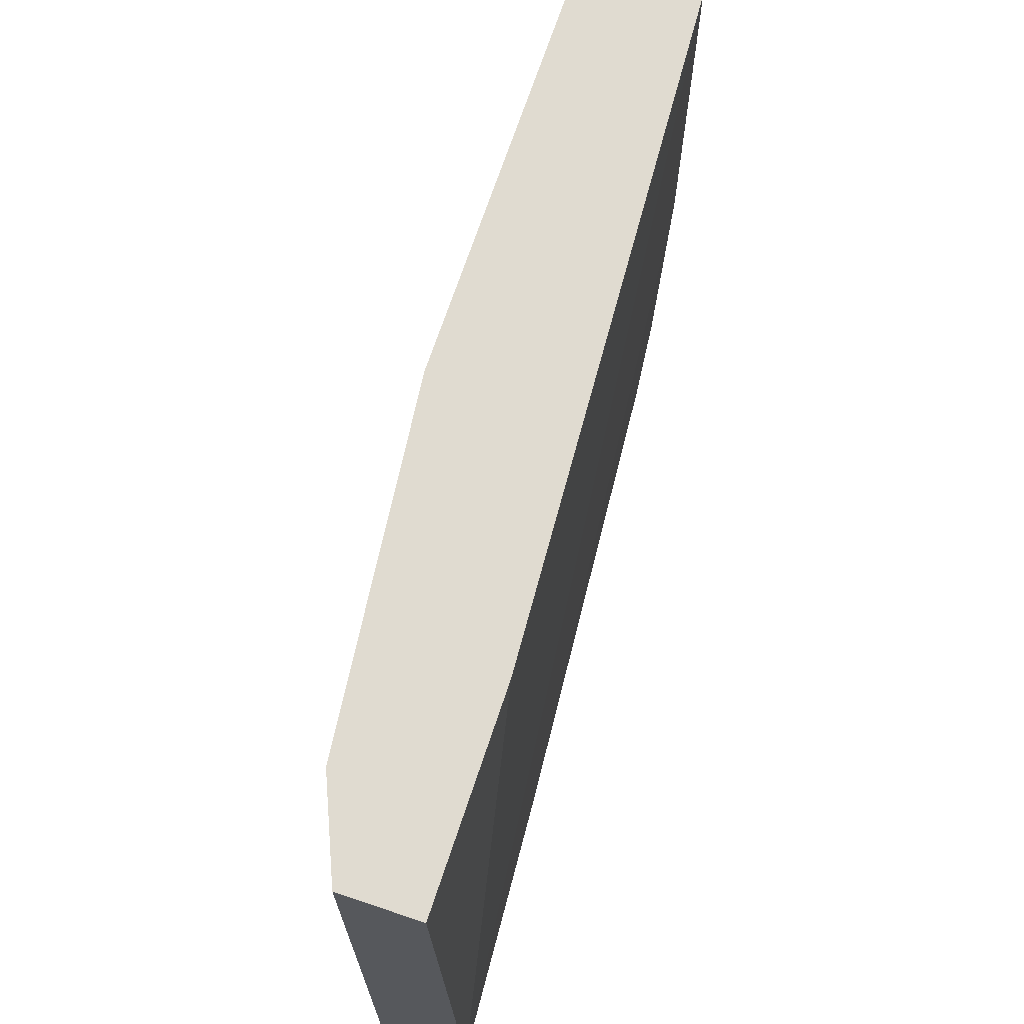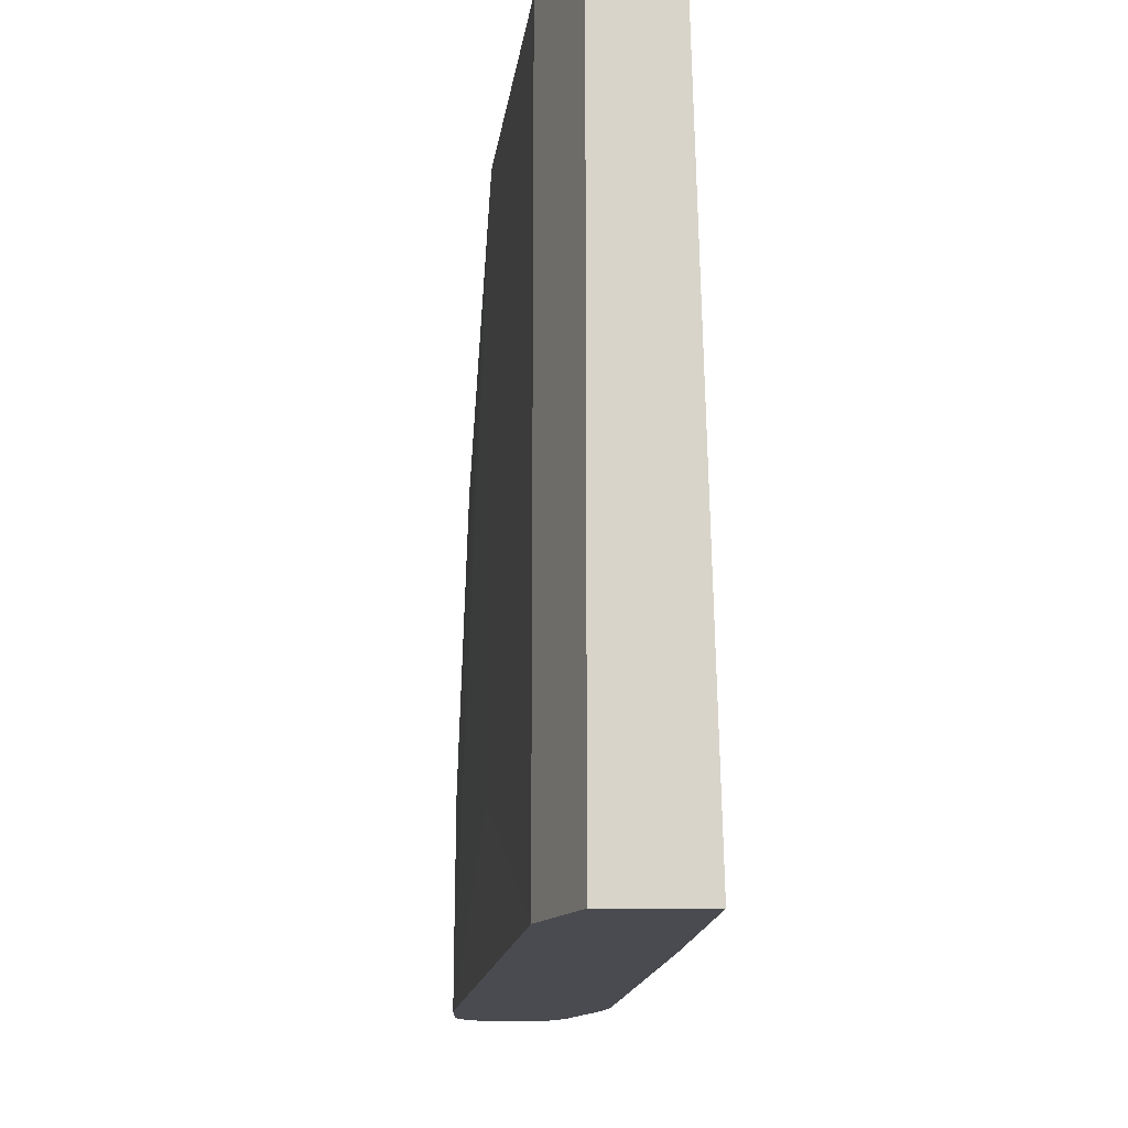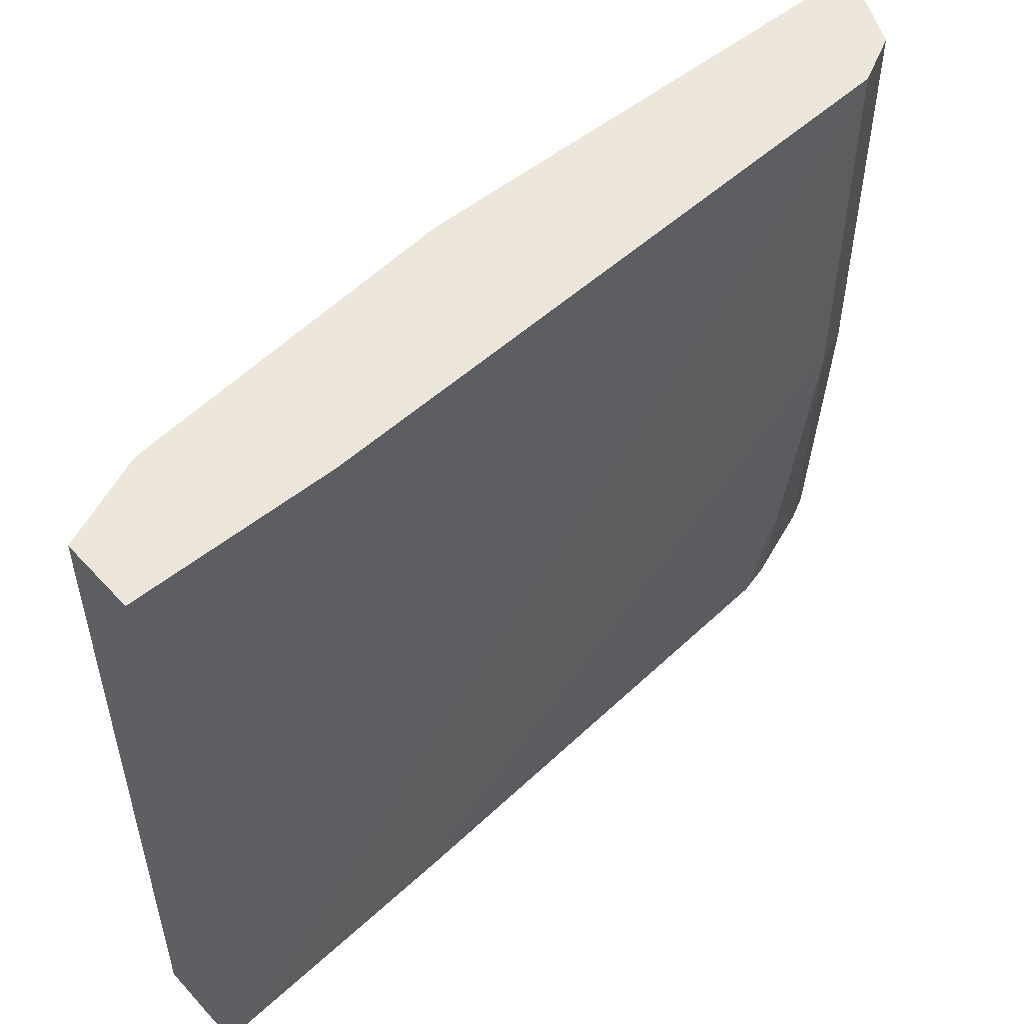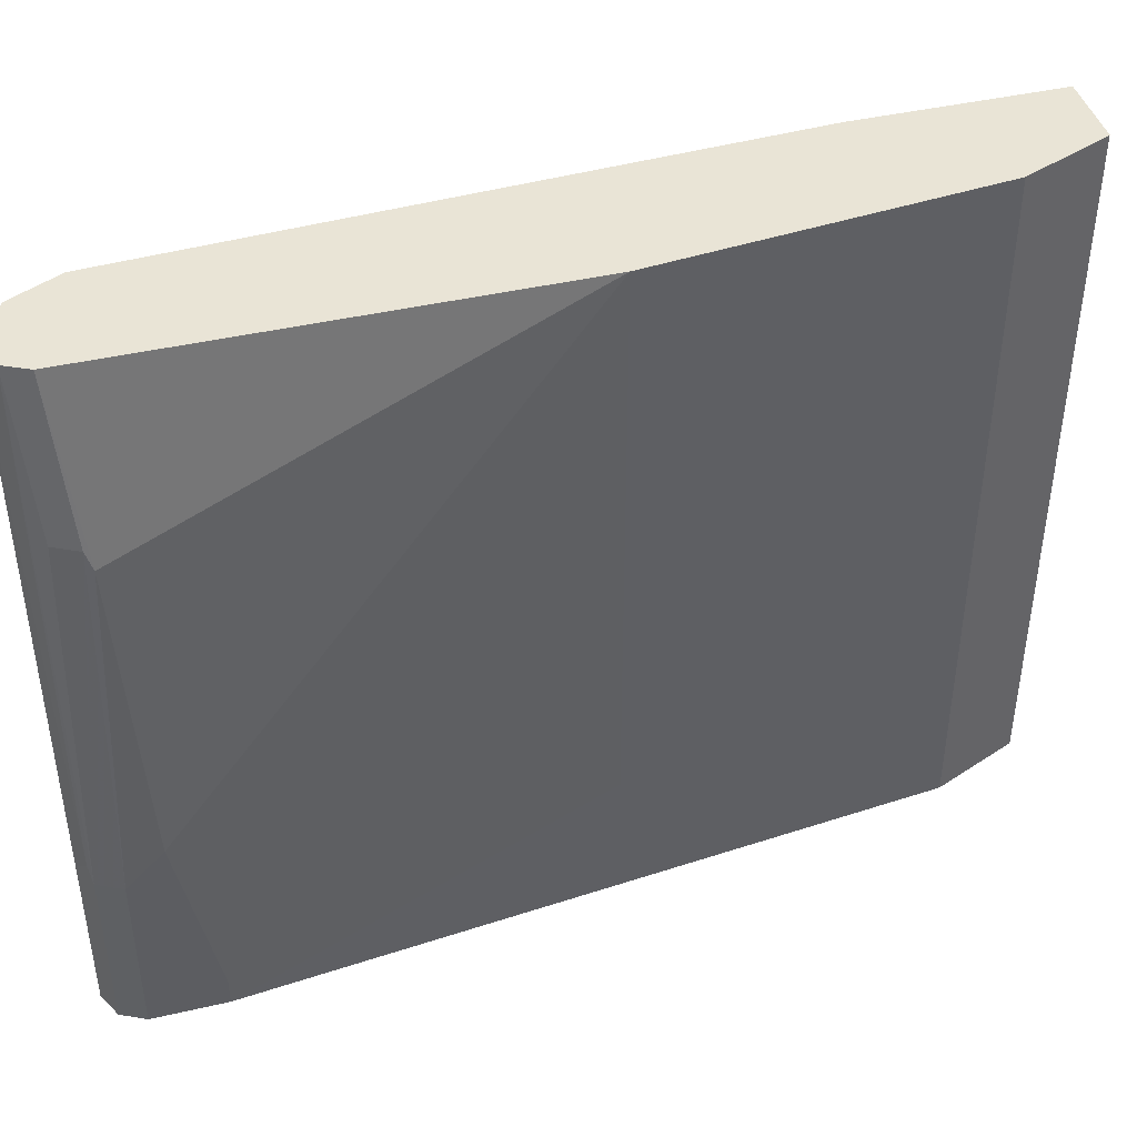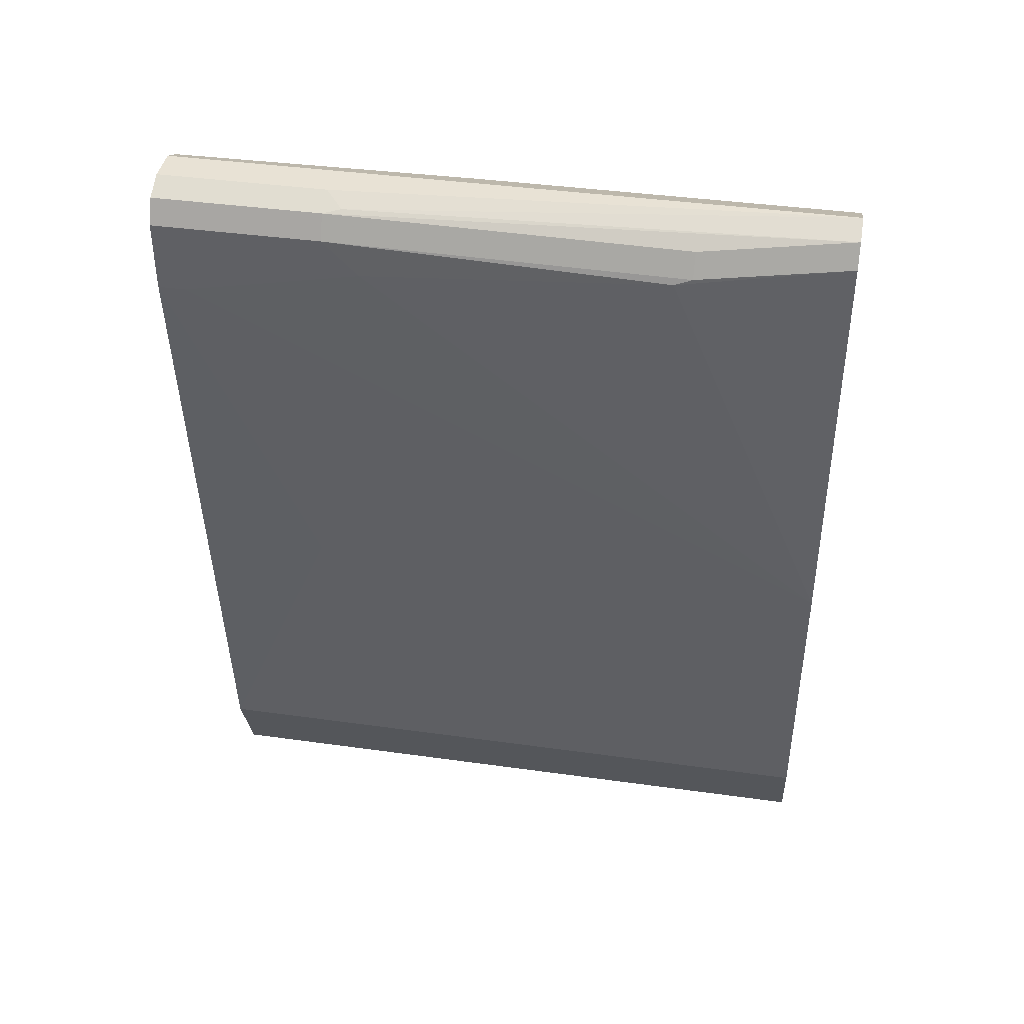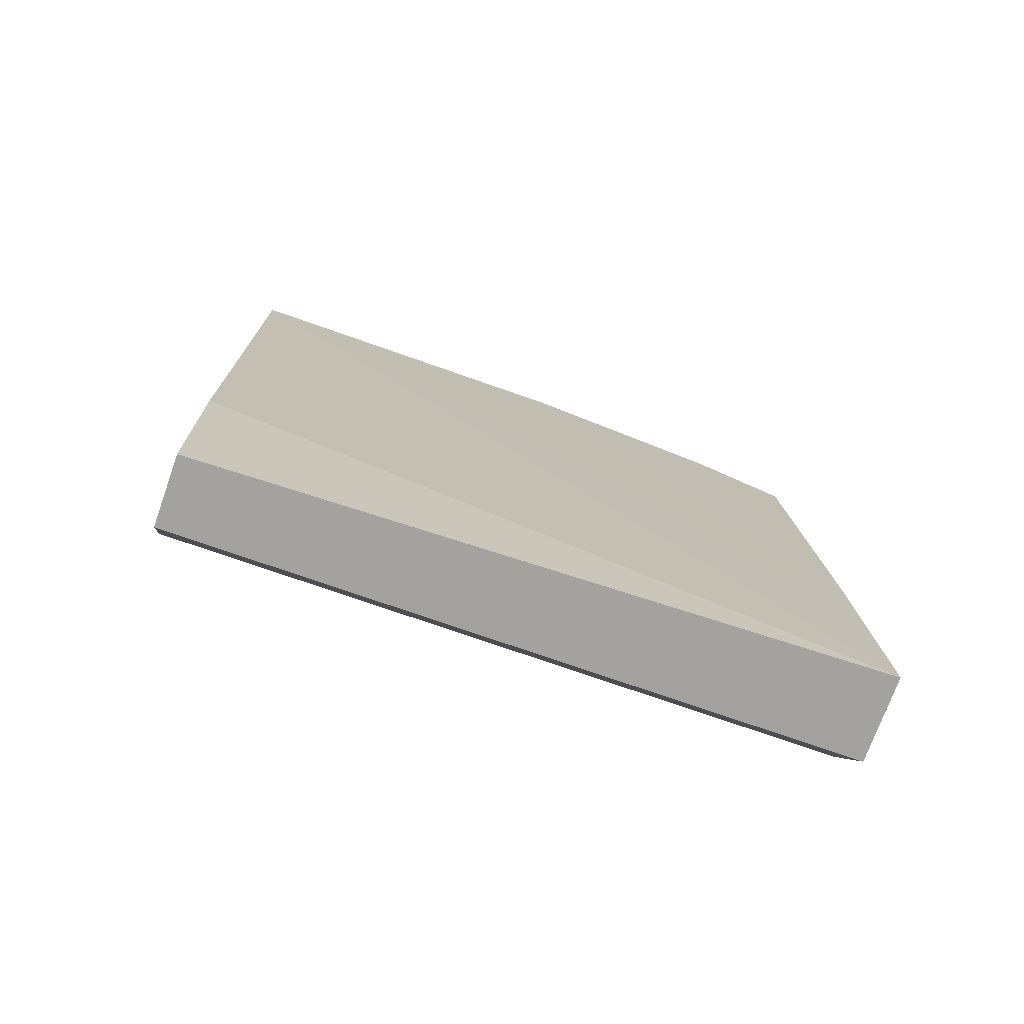
<metadata>
{"format":"obj","ext":"obj","renderer":"f3d","projection":"perspective","resolution":1024,"background":"white","views":[{"elev":69.8,"azim":18.5,"up":"+Z"},{"elev":-14.6,"azim":-0.7,"up":"+Z"},{"elev":52.3,"azim":48.9,"up":"+Z"},{"elev":42.7,"azim":-105.4,"up":"+Z"},{"elev":40.6,"azim":-80.3,"up":"+Y"},{"elev":-72.6,"azim":70.5,"up":"+Y"}]}
</metadata>
<code>
v -0.5162 -0.03536 0.08383
v -0.5162 -0.03536 -0.4069
v -0.4646 -0.03536 0.08383
v -0.5421 0.02584 0.08383
v -0.4524 -0.03536 -0.4069
v -0.5421 0.02584 -0.4069
v -0.4646 0.1033 0.08383
v -0.5679 0.2582 0.08383
v -0.4646 0.1549 -0.4069
v -0.4646 0.1549 -0.3613
v -0.4904 0.542 0.08383
v -0.5679 0.2582 -0.3097
v -0.5666 0.2594 -0.4069
v -0.5679 0.5678 0.08383
v -0.5872 0.555 -0.03875
v -0.5937 0.542 -0.2581
v -0.5937 0.5162 -0.3872
v -0.4904 0.4904 -0.4069
v -0.4904 0.5162 -0.3355
v -0.4904 0.542 -0.1807
v -0.4968 0.5548 0.08383
v -0.5937 0.5162 -0.4069
v -0.5614 0.5808 0.08383
v -0.5851 0.5593 -0.02583
v -0.5937 0.5678 -0.2839
v -0.4961 0.5129 -0.4069
v -0.5162 0.5678 -0.4069
v -0.5076 0.5764 -0.1893
v -0.499 0.5593 -0.172
v -0.499 0.5593 0.08383
v -0.5937 0.5678 -0.4069
v -0.5593 0.5851 0.08383
v -0.5765 0.5764 -0.02583
v -0.5851 0.5851 -0.2839
v -0.5248 0.5851 -0.4069
v -0.5293 0.5873 0.08383
v -0.5076 0.5764 0.08383
v -0.5851 0.5851 -0.4069
v -0.5421 0.5937 0.08383
v -0.5808 0.5872 -0.271
v -0.5421 0.5937 -0.4069
v -0.5679 0.5937 -0.4069
v -0.5679 0.5937 -0.2839
f 18 26 19
f 20 29 21
f 20 28 29
f 20 27 28
f 19 27 20
f 21 29 30
f 19 26 27
f 16 22 17
f 9 11 10
f 16 25 31
f 15 25 16
f 15 24 25
f 14 24 15
f 14 23 24
f 12 22 13
f 11 20 21
f 23 32 33
f 16 31 22
f 23 33 24
f 39 43 40
f 24 34 25
f 9 20 11
f 39 42 43
f 39 41 42
f 36 41 39
f 35 41 36
f 34 42 38
f 34 43 42
f 34 40 43
f 32 34 33
f 32 40 34
f 32 39 40
f 28 30 29
f 28 36 37
f 28 35 36
f 27 35 28
f 25 38 31
f 25 34 38
f 24 33 34
f 9 19 20
f 28 37 30
f 8 22 12
f 2 6 13
f 1 6 2
f 1 4 6
f 1 8 4
f 1 14 8
f 1 23 14
f 1 32 23
f 1 39 32
f 1 36 39
f 1 30 37
f 1 21 30
f 1 11 21
f 1 7 11
f 1 3 7
f 1 5 3
f 1 2 5
f 9 18 19
f 2 13 22
f 2 22 31
f 1 37 36
f 2 38 42
f 2 31 38
f 8 17 22
f 8 16 17
f 8 15 16
f 8 14 15
f 6 12 13
f 5 10 11
f 5 9 10
f 4 12 6
f 5 11 7
f 3 5 7
f 2 9 5
f 2 18 9
f 2 26 18
f 2 27 26
f 2 35 27
f 2 41 35
f 4 8 12
f 2 42 41

</code>
